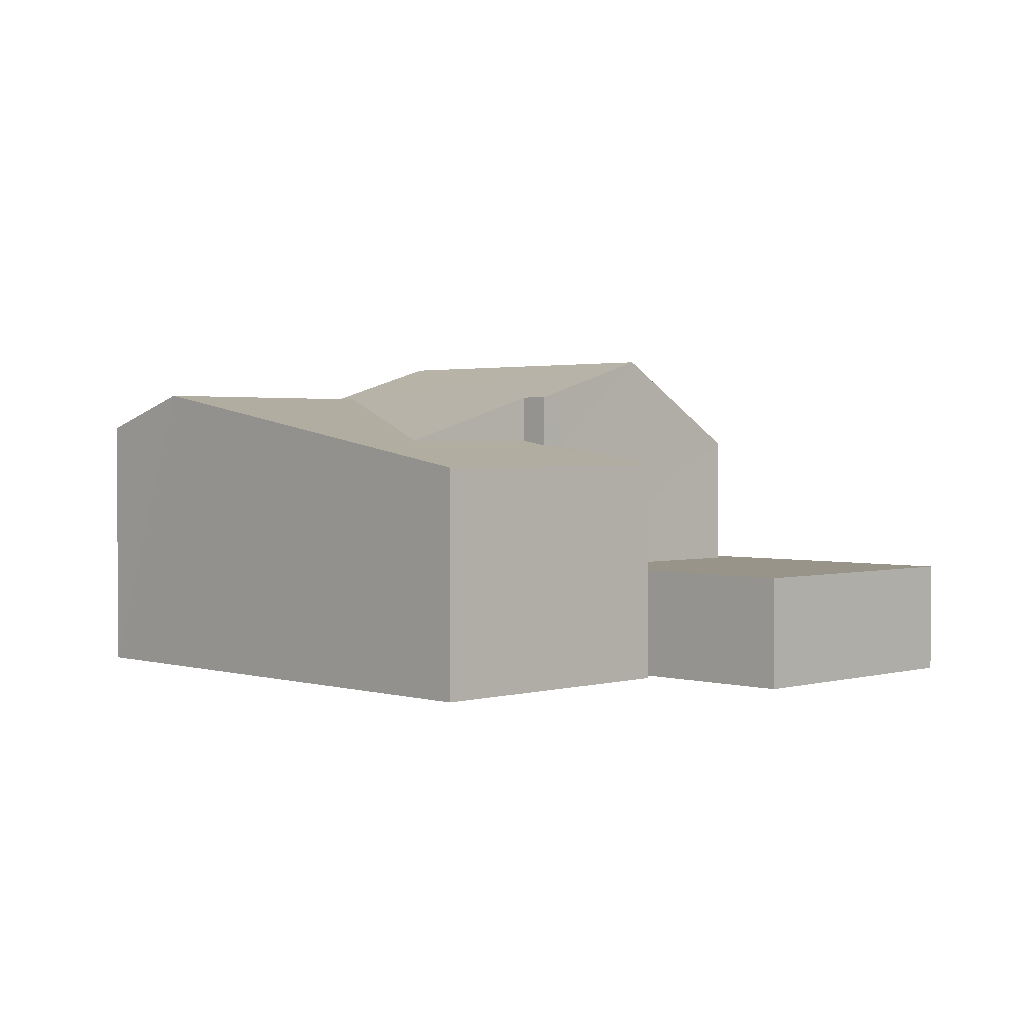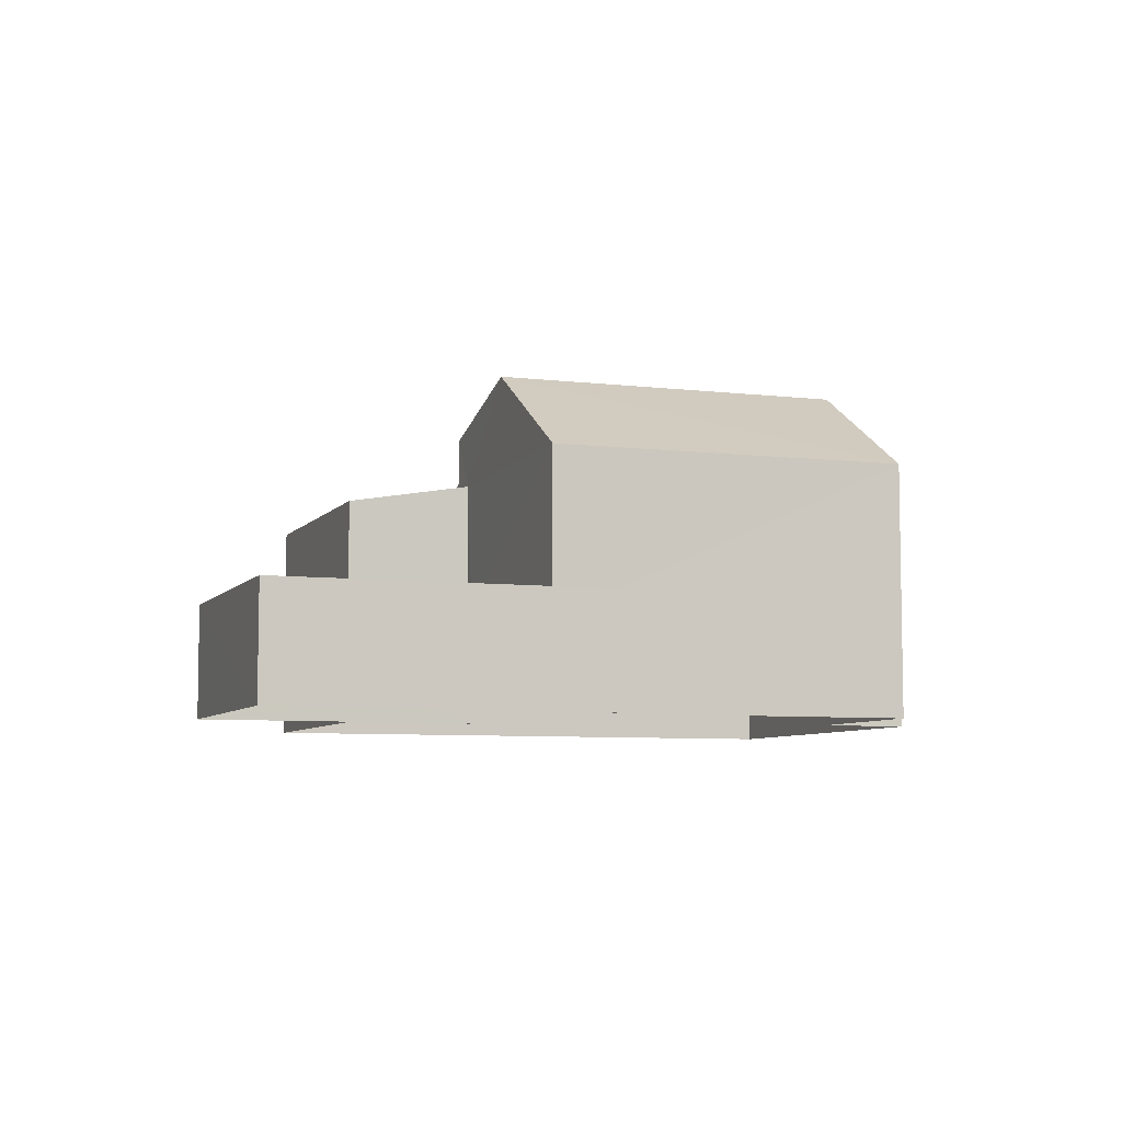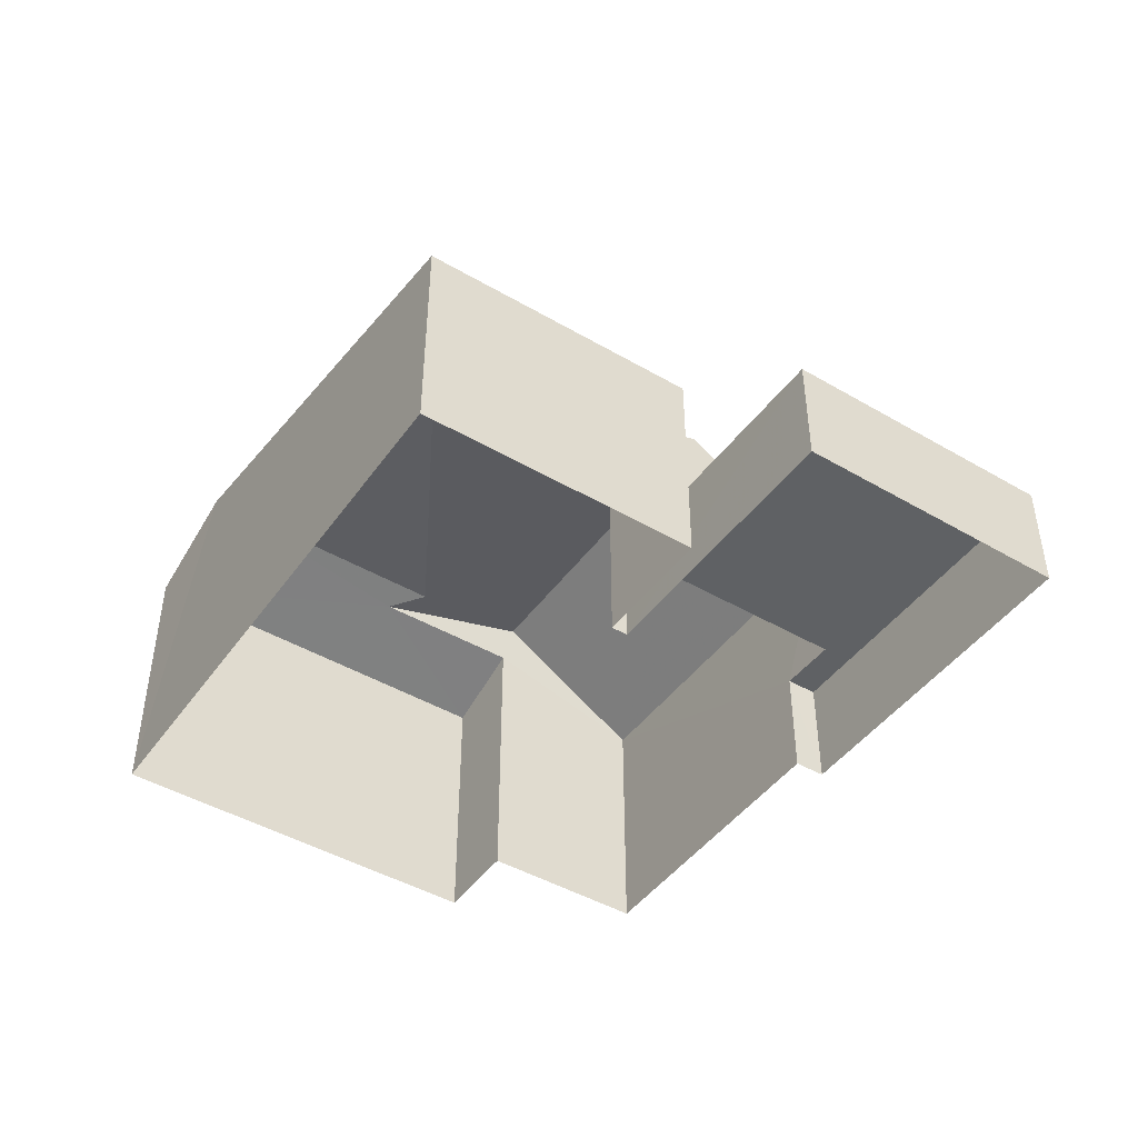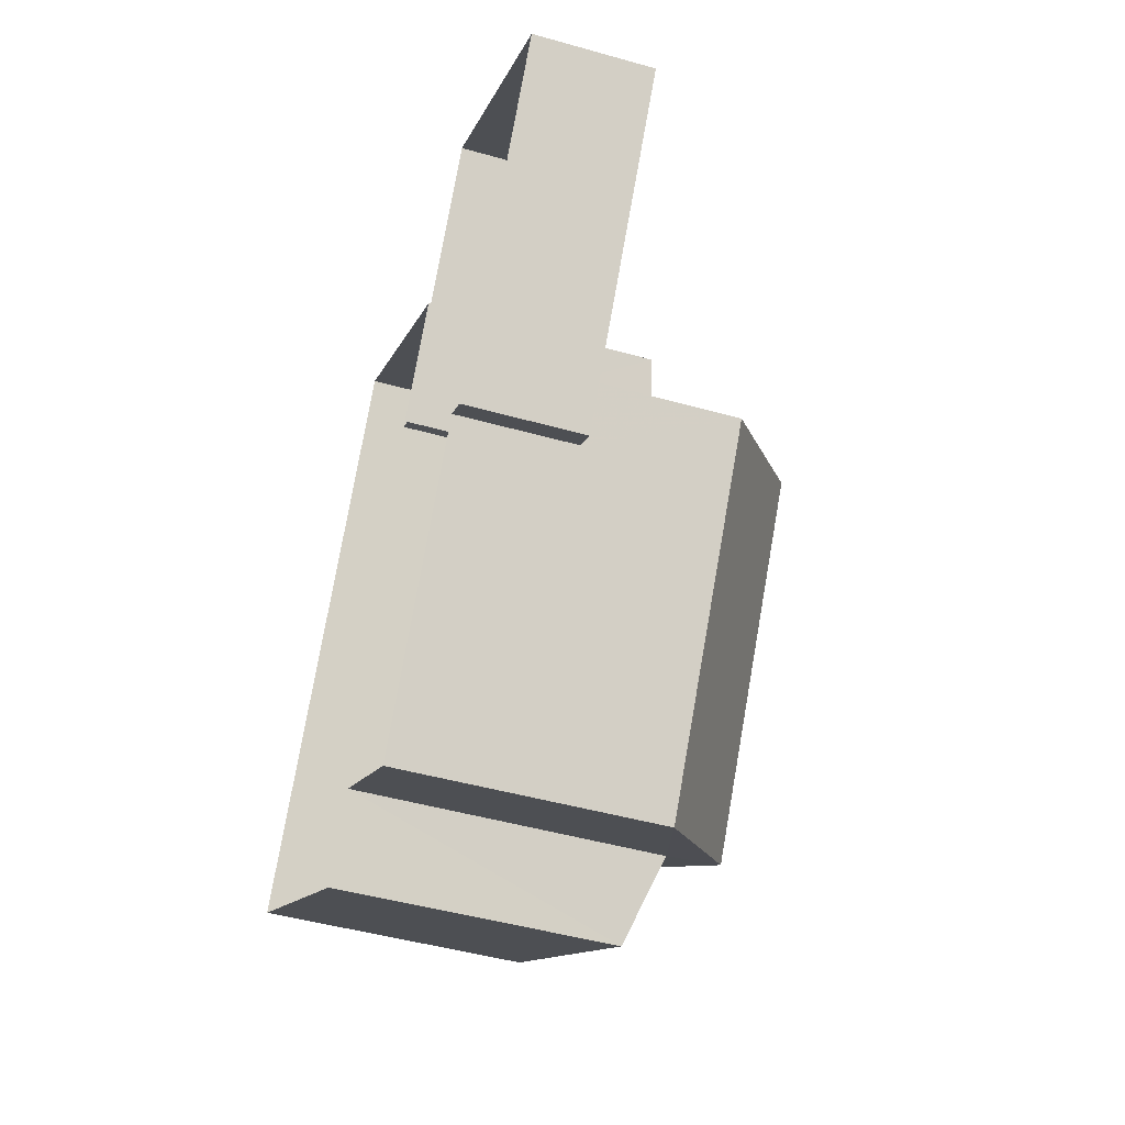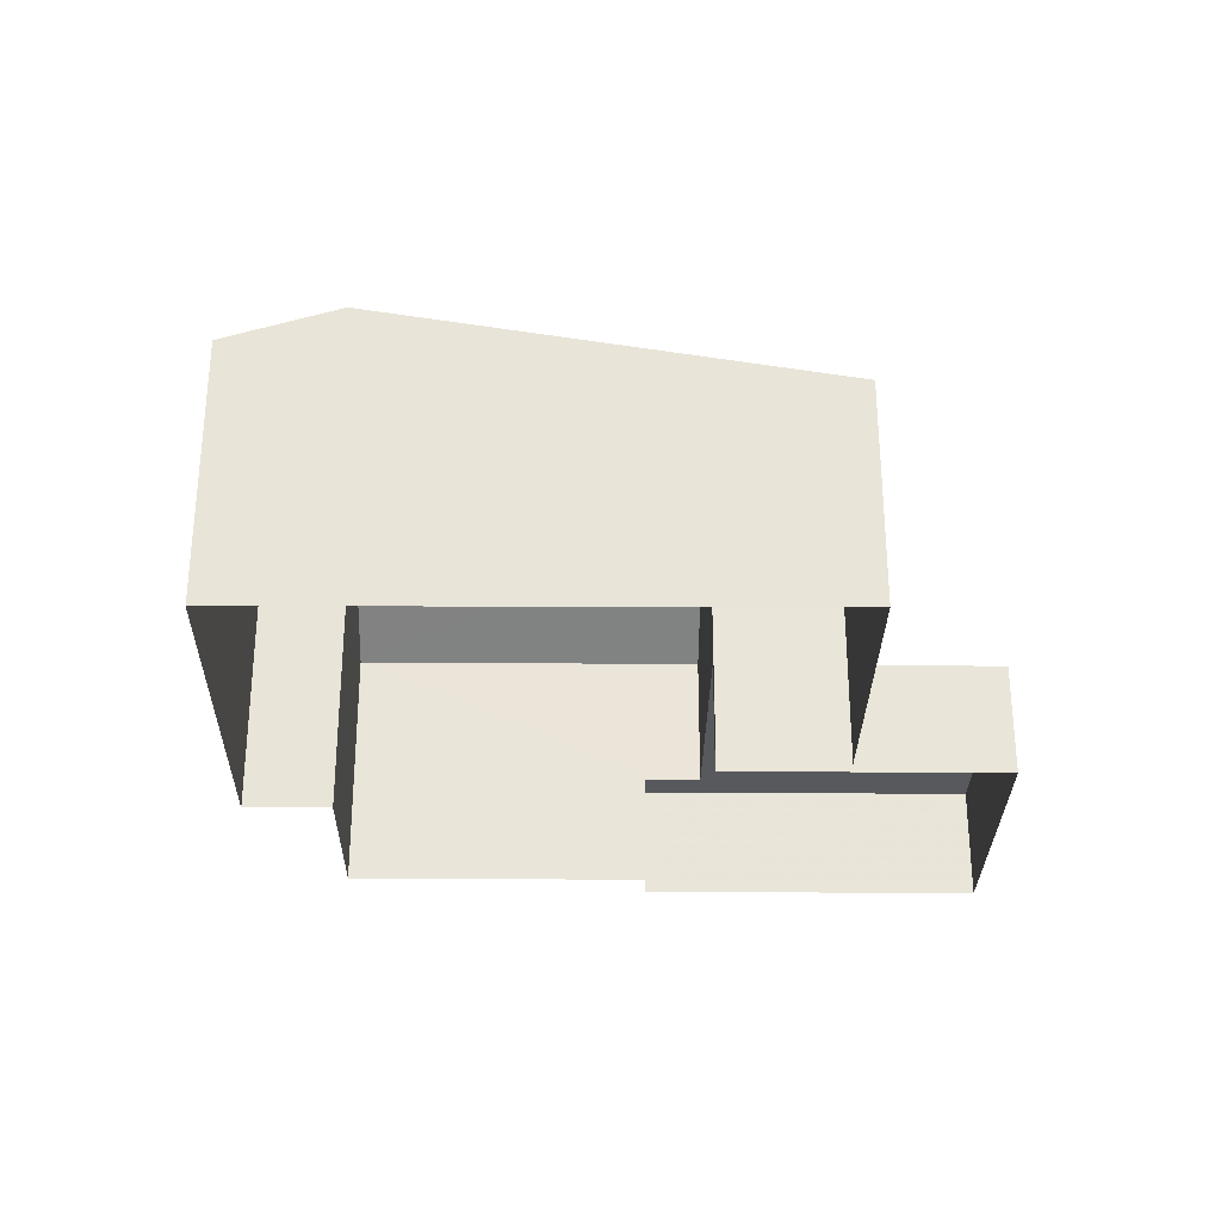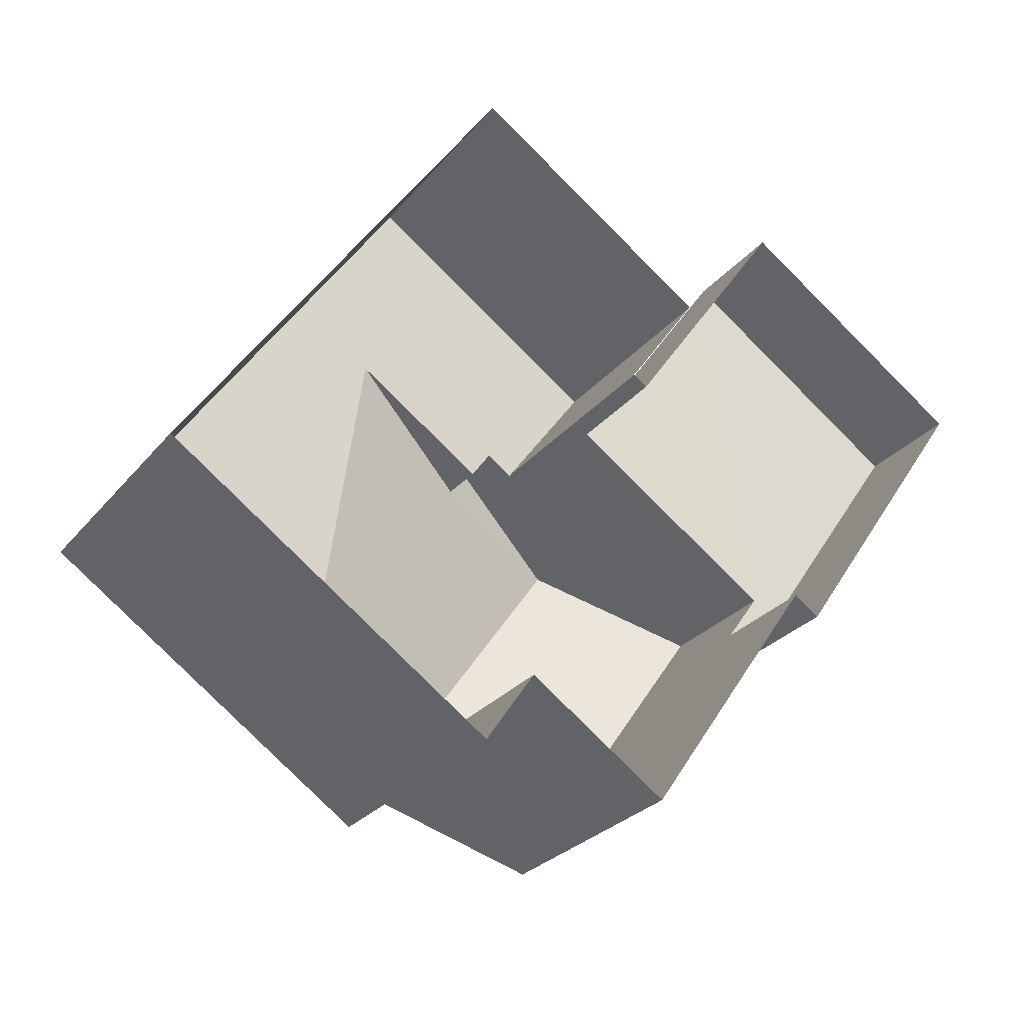
<metadata>
{"format":"obj","ext":"obj","renderer":"f3d","projection":"perspective","resolution":1024,"background":"white","views":[{"elev":1.9,"azim":169.9,"up":"+Z"},{"elev":-6.7,"azim":-75.1,"up":"+Z"},{"elev":-45.4,"azim":-179.4,"up":"+Z"},{"elev":-47.3,"azim":-107.8,"up":"+Y"},{"elev":-29.9,"azim":123.7,"up":"+Z"},{"elev":-27.6,"azim":149.2,"up":"+Y"}]}
</metadata>
<code>
v -3.132e+05 3.954e+04 8.703
v -3.132e+05 3.954e+04 8.702
v -3.132e+05 3.955e+04 8.703
v -3.132e+05 3.954e+04 8.702
v -3.132e+05 3.955e+04 8.703
v -3.132e+05 3.955e+04 8.703
v -3.132e+05 3.955e+04 8.704
v -3.132e+05 3.955e+04 8.704
v -3.132e+05 3.956e+04 8.705
v -3.132e+05 3.955e+04 8.705
v -3.132e+05 3.955e+04 8.704
v -3.132e+05 3.955e+04 8.705
v -3.132e+05 3.954e+04 15.11
v -3.132e+05 3.954e+04 14.52
v -3.132e+05 3.954e+04 15.11
v -3.132e+05 3.955e+04 14.52
v -3.132e+05 3.955e+04 15.3
v -3.132e+05 3.954e+04 15.3
v -3.132e+05 3.955e+04 13.62
v -3.132e+05 3.955e+04 14.09
v -3.132e+05 3.955e+04 14.09
v -3.132e+05 3.956e+04 13.62
v -3.132e+05 3.955e+04 14.2
v -3.132e+05 3.955e+04 14.2
v -3.132e+05 3.955e+04 15.23
v -3.132e+05 3.954e+04 16.15
v -3.132e+05 3.955e+04 16.15
v -3.132e+05 3.955e+04 15.23
v -3.132e+05 3.954e+04 14.13
v -3.132e+05 3.955e+04 14.13
v -3.132e+05 3.955e+04 11.16
v -3.132e+05 3.955e+04 11.16
v -3.132e+05 3.955e+04 11.16
v -3.132e+05 3.955e+04 11.16
v -3.132e+05 3.955e+04 11.16
v -3.132e+05 3.955e+04 11.16
f 1 2 3
f 4 1 5
f 6 7 3
f 8 9 5
f 7 10 11
f 12 9 8
f 11 8 1
f 3 11 1
f 8 5 1
f 3 7 11
f 13 14 15
f 14 16 15
f 15 17 18
f 15 16 17
f 19 20 21
f 22 19 23
f 22 23 17
f 23 18 17
f 21 24 23
f 19 21 23
f 23 25 18
f 15 18 26
f 18 27 26
f 25 28 27
f 18 25 27
f 27 29 26
f 27 30 29
f 31 32 33
f 33 32 34
f 31 35 32
f 34 32 36
f 16 4 5
f 16 14 4
f 12 22 9
f 12 19 22
f 8 19 12
f 8 20 19
f 14 13 1
f 4 14 1
f 24 28 25
f 24 21 28
f 34 10 7
f 33 34 7
f 35 31 6
f 3 35 6
f 23 24 25
f 33 7 6
f 31 33 6
f 3 2 35
f 2 29 35
f 35 30 32
f 35 29 30
f 8 11 36
f 8 36 20
f 28 21 20
f 36 32 30
f 28 20 27
f 20 30 27
f 20 36 30
f 16 5 17
f 5 9 17
f 9 22 17
f 11 10 34
f 36 11 34
f 1 29 2
f 29 13 26
f 26 13 15
f 1 13 29

</code>
